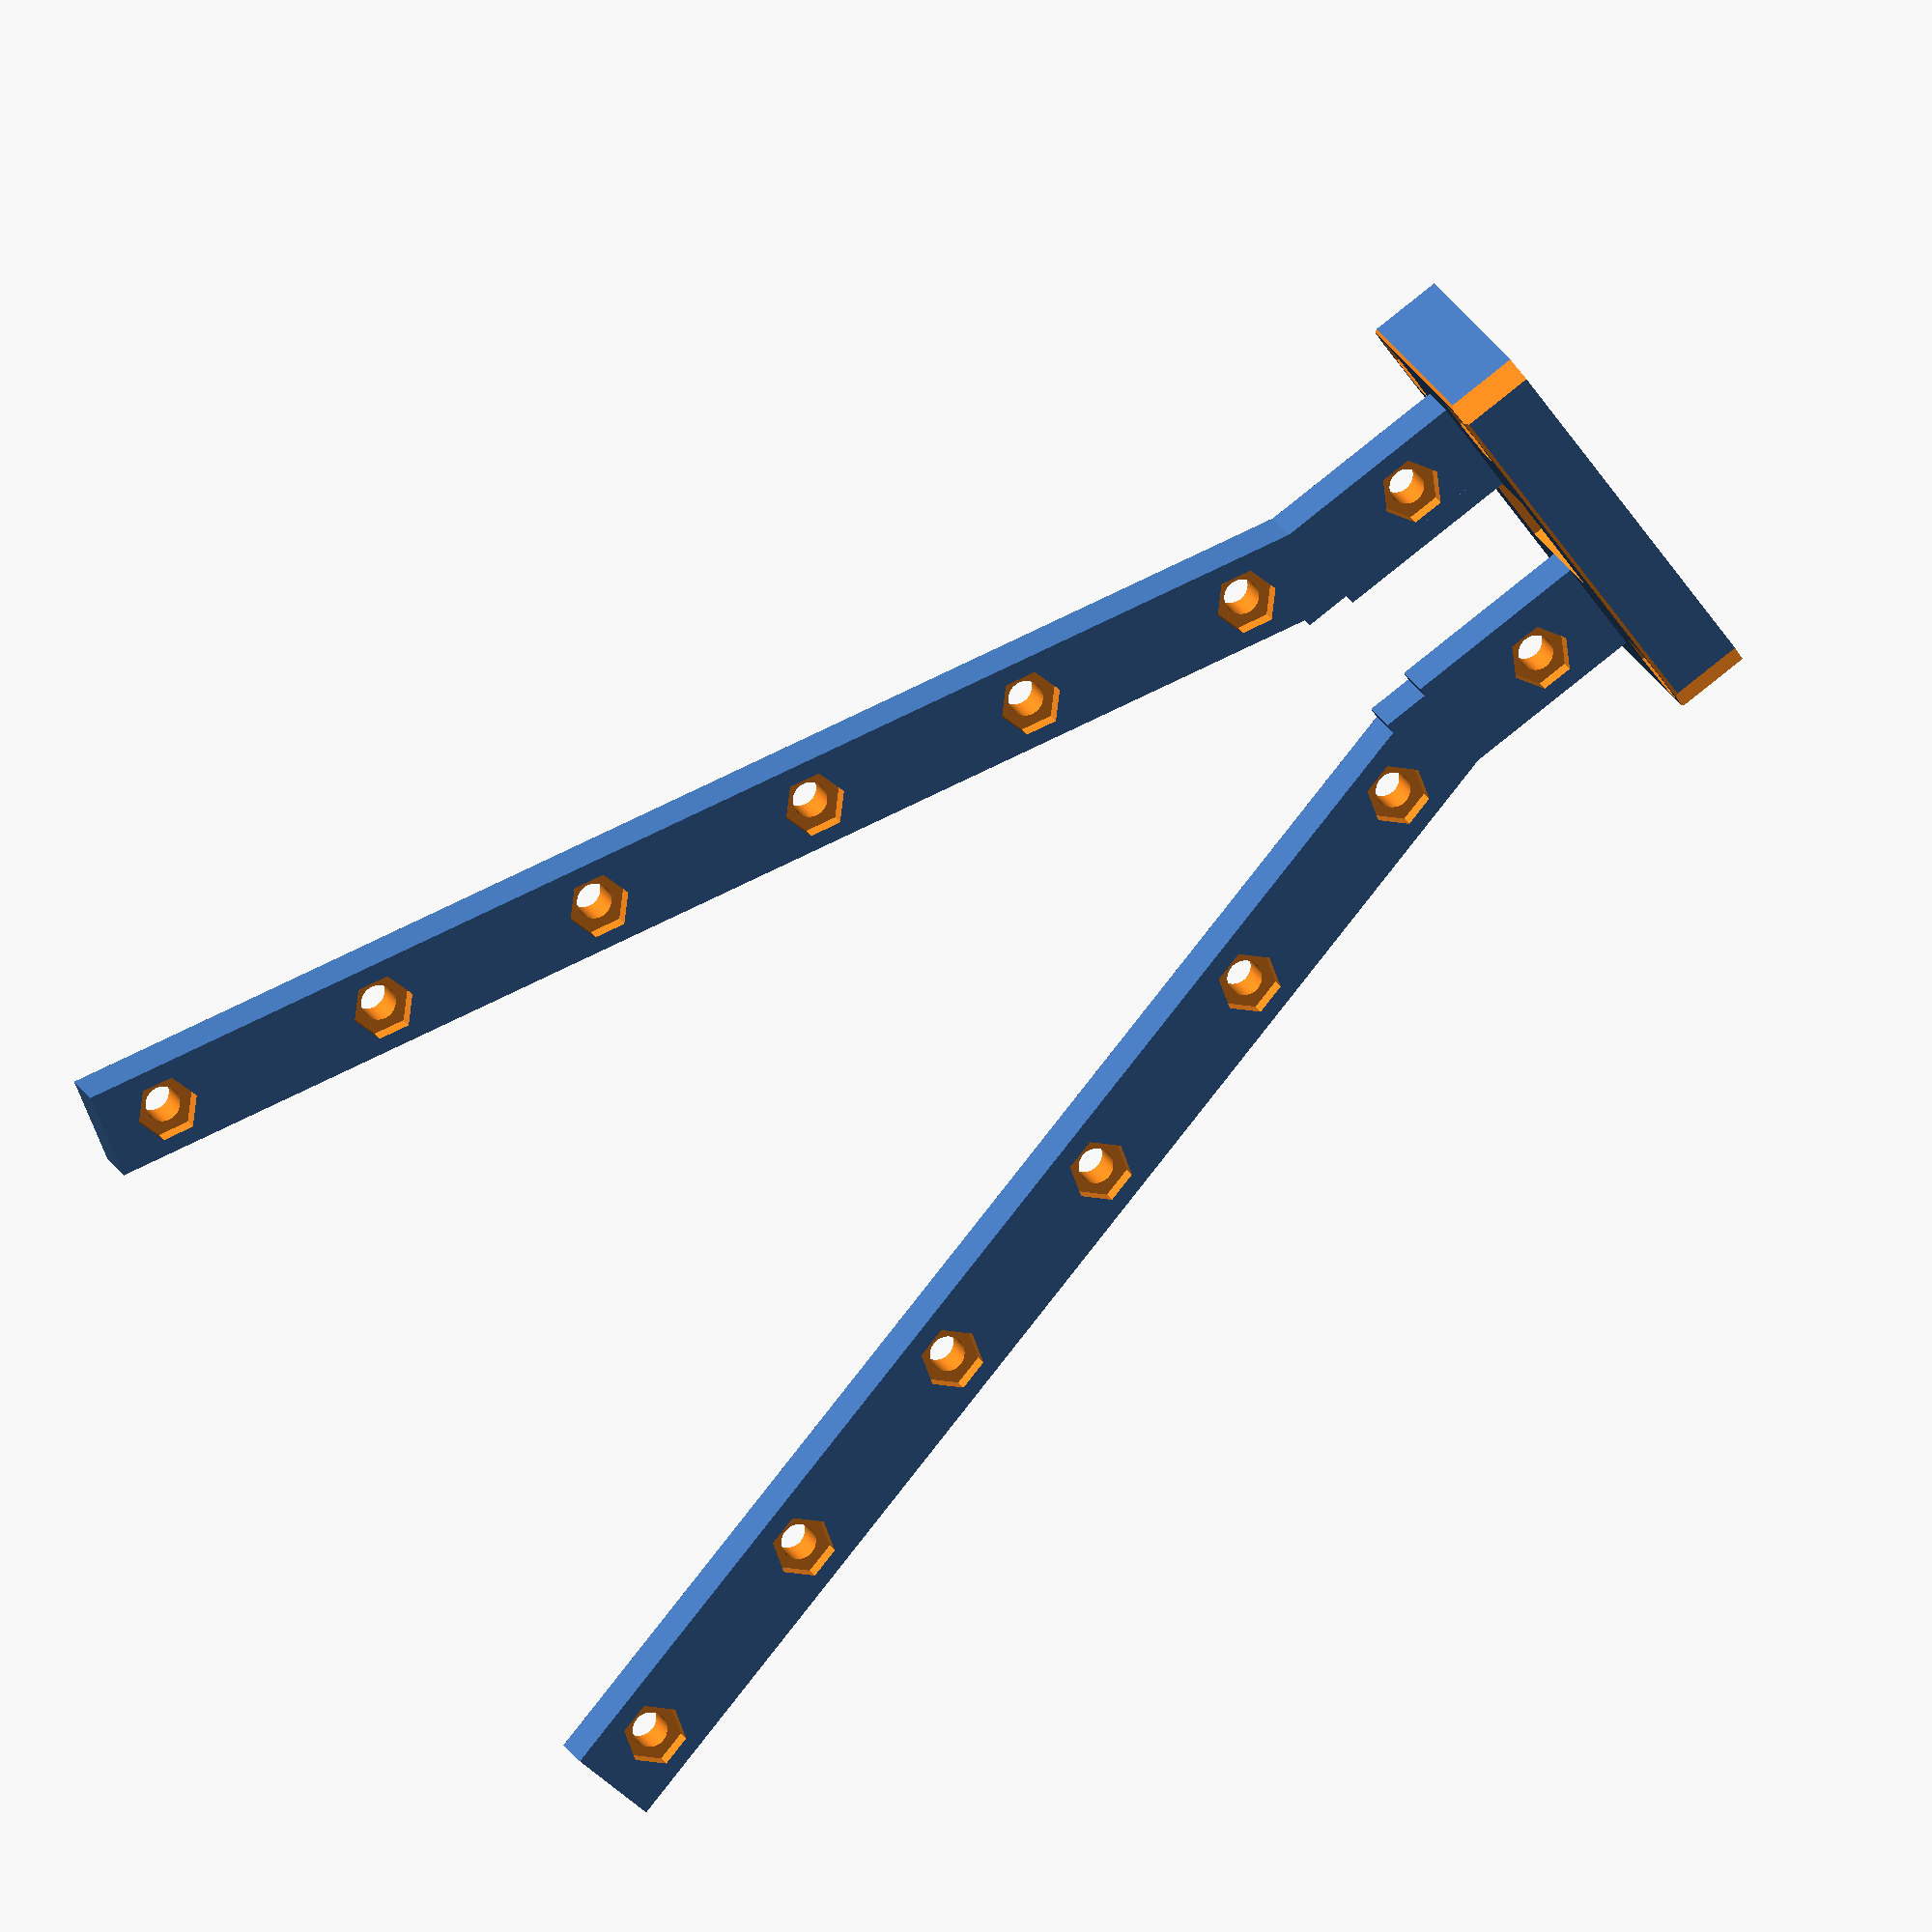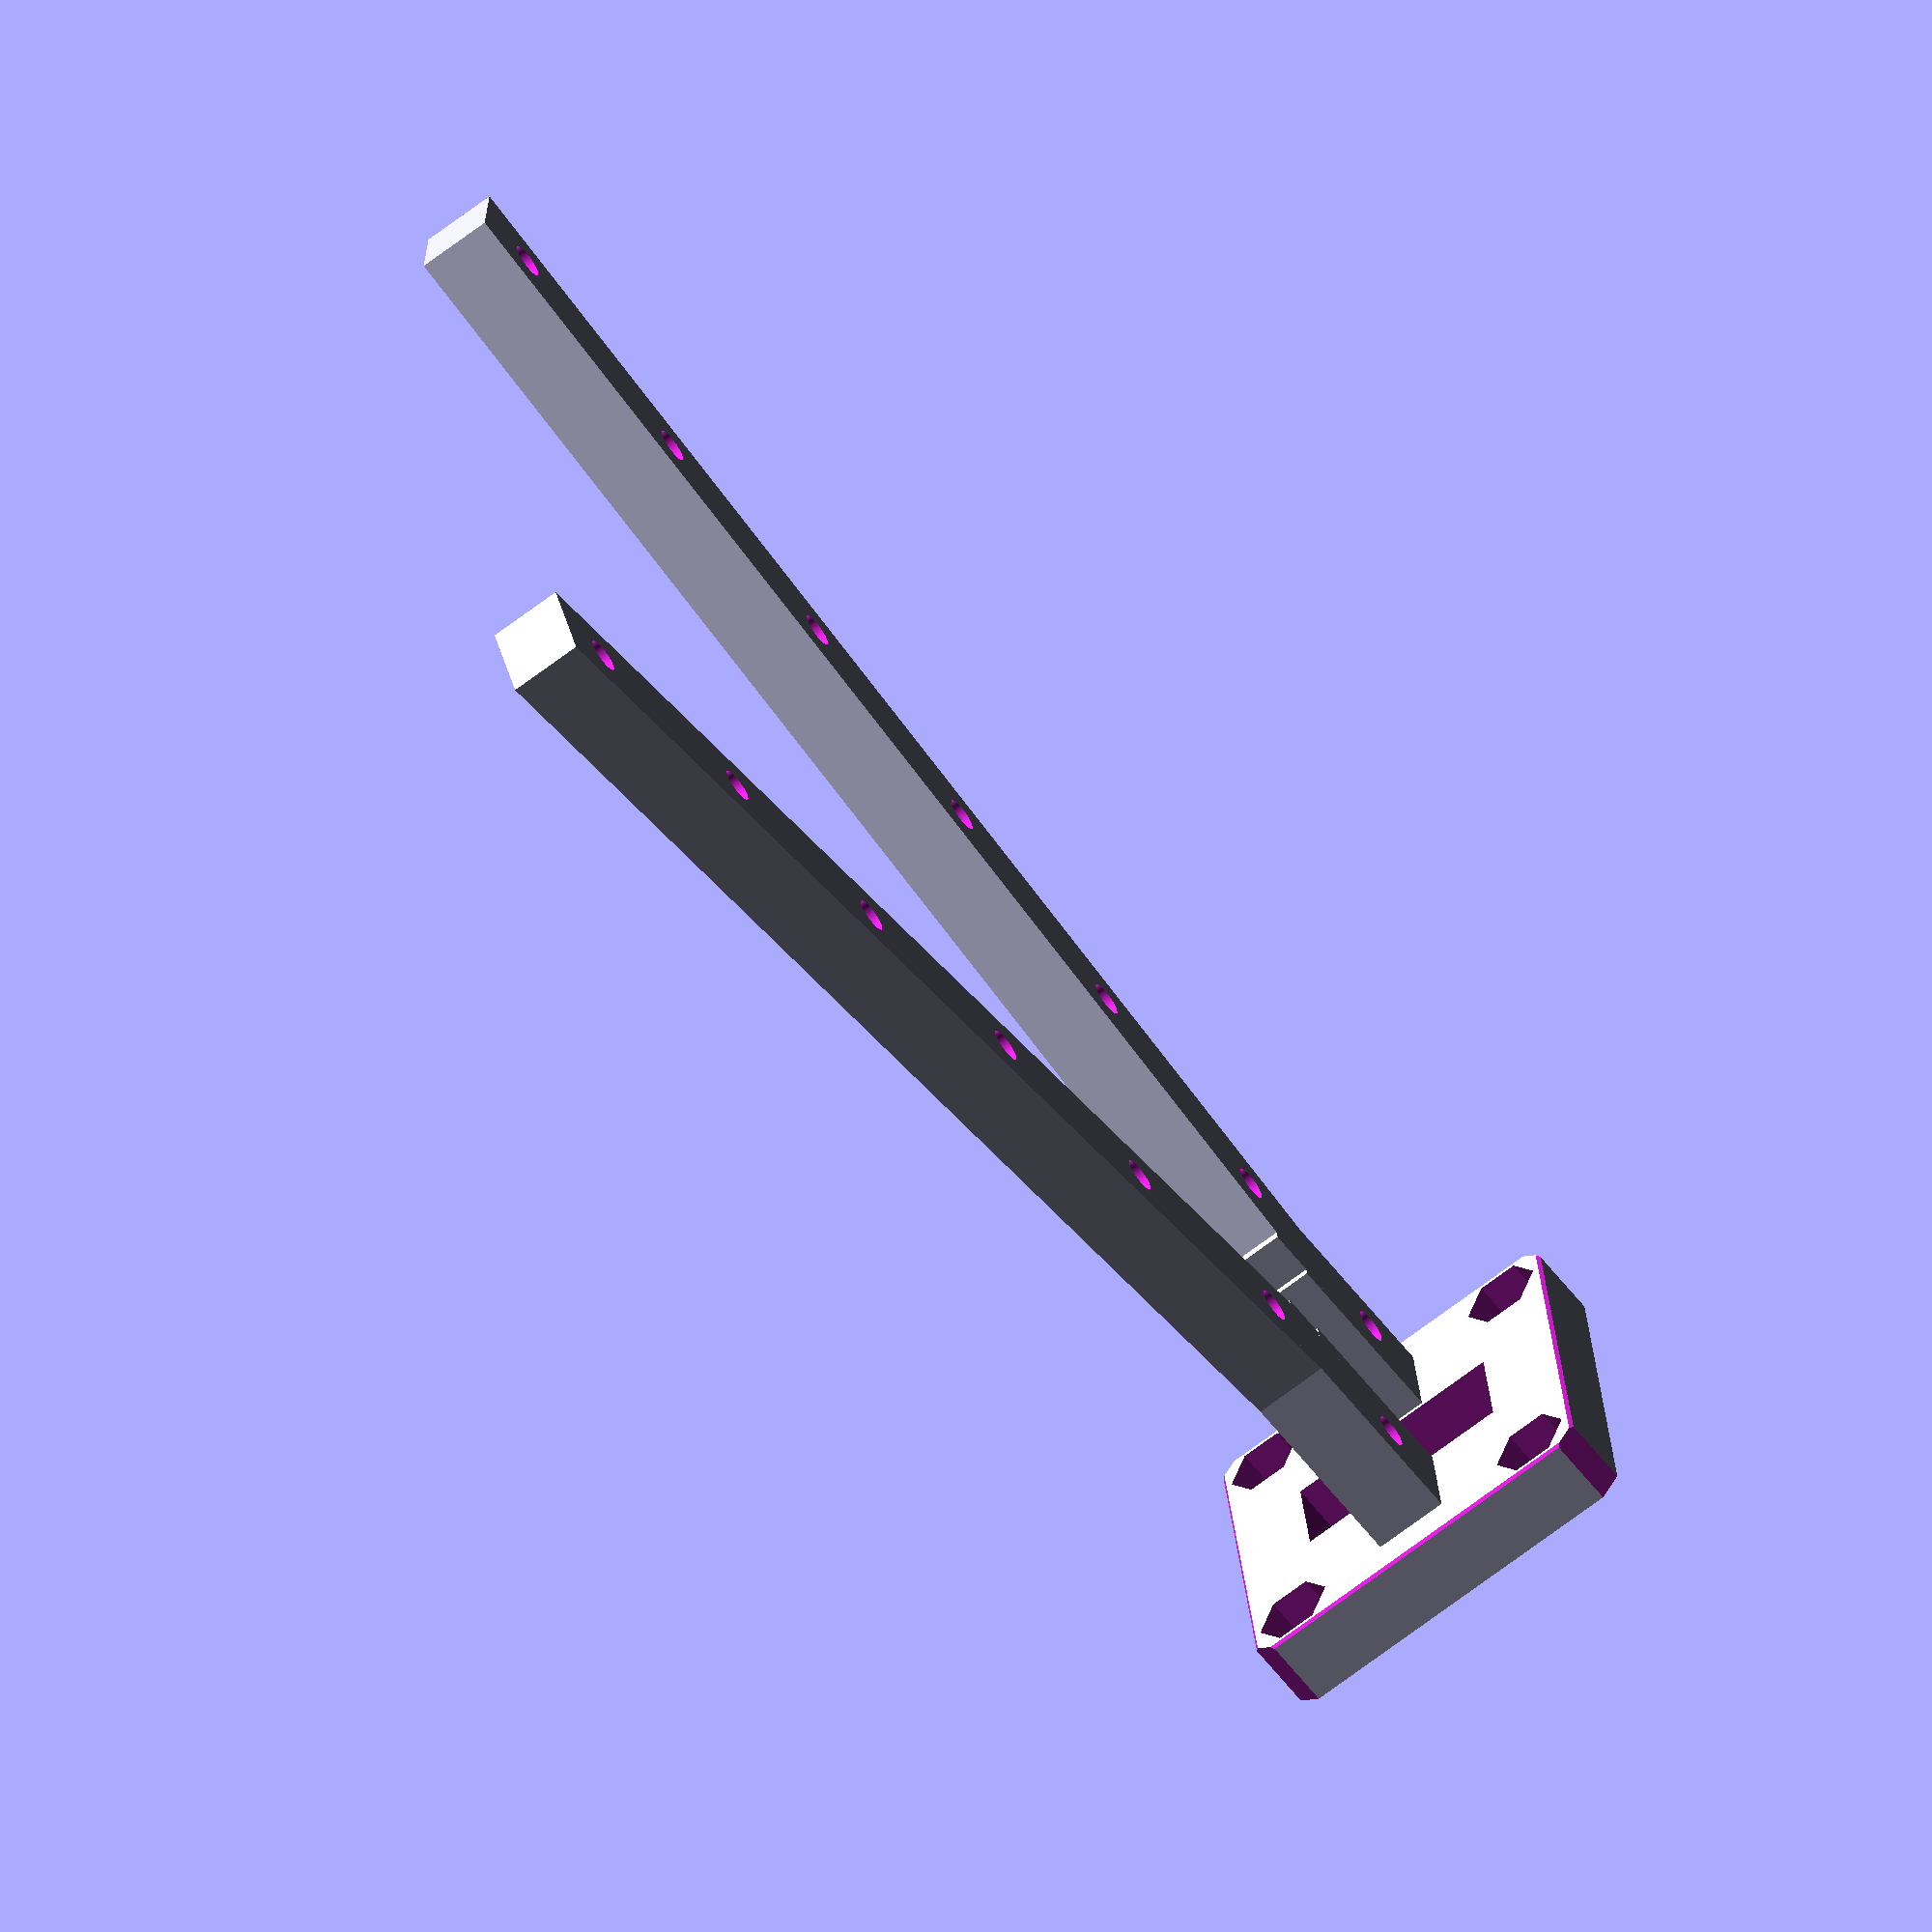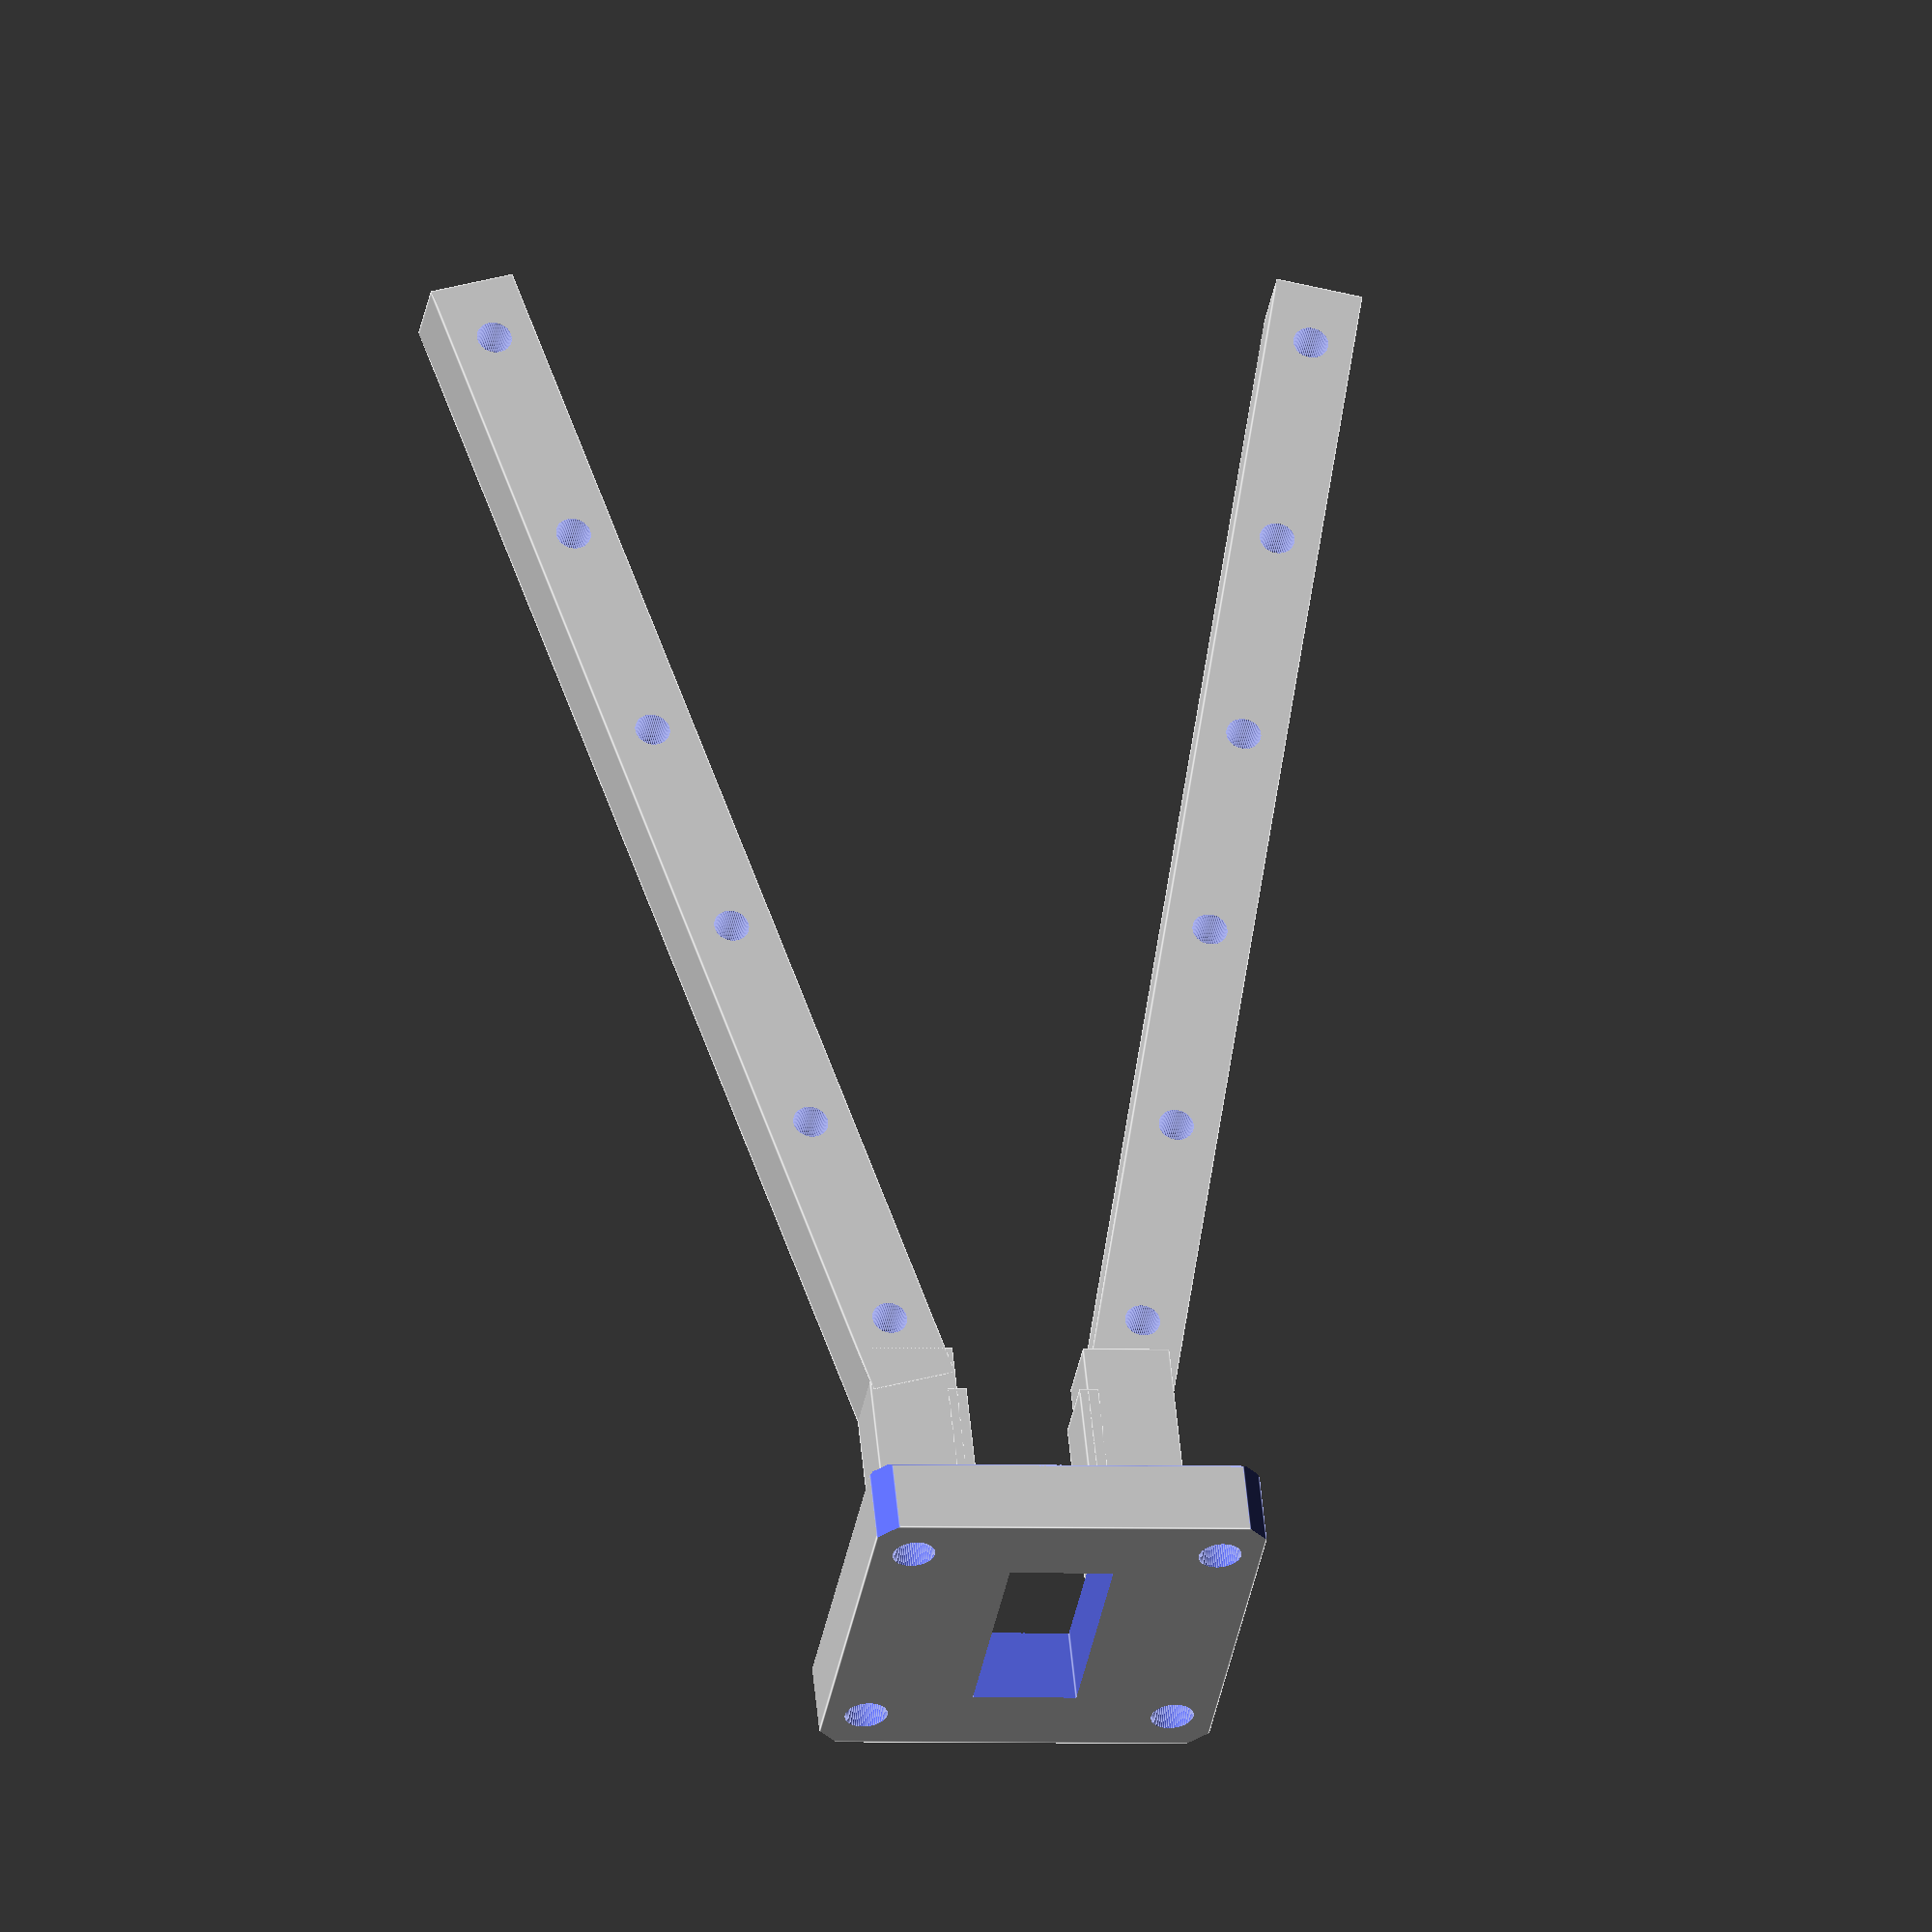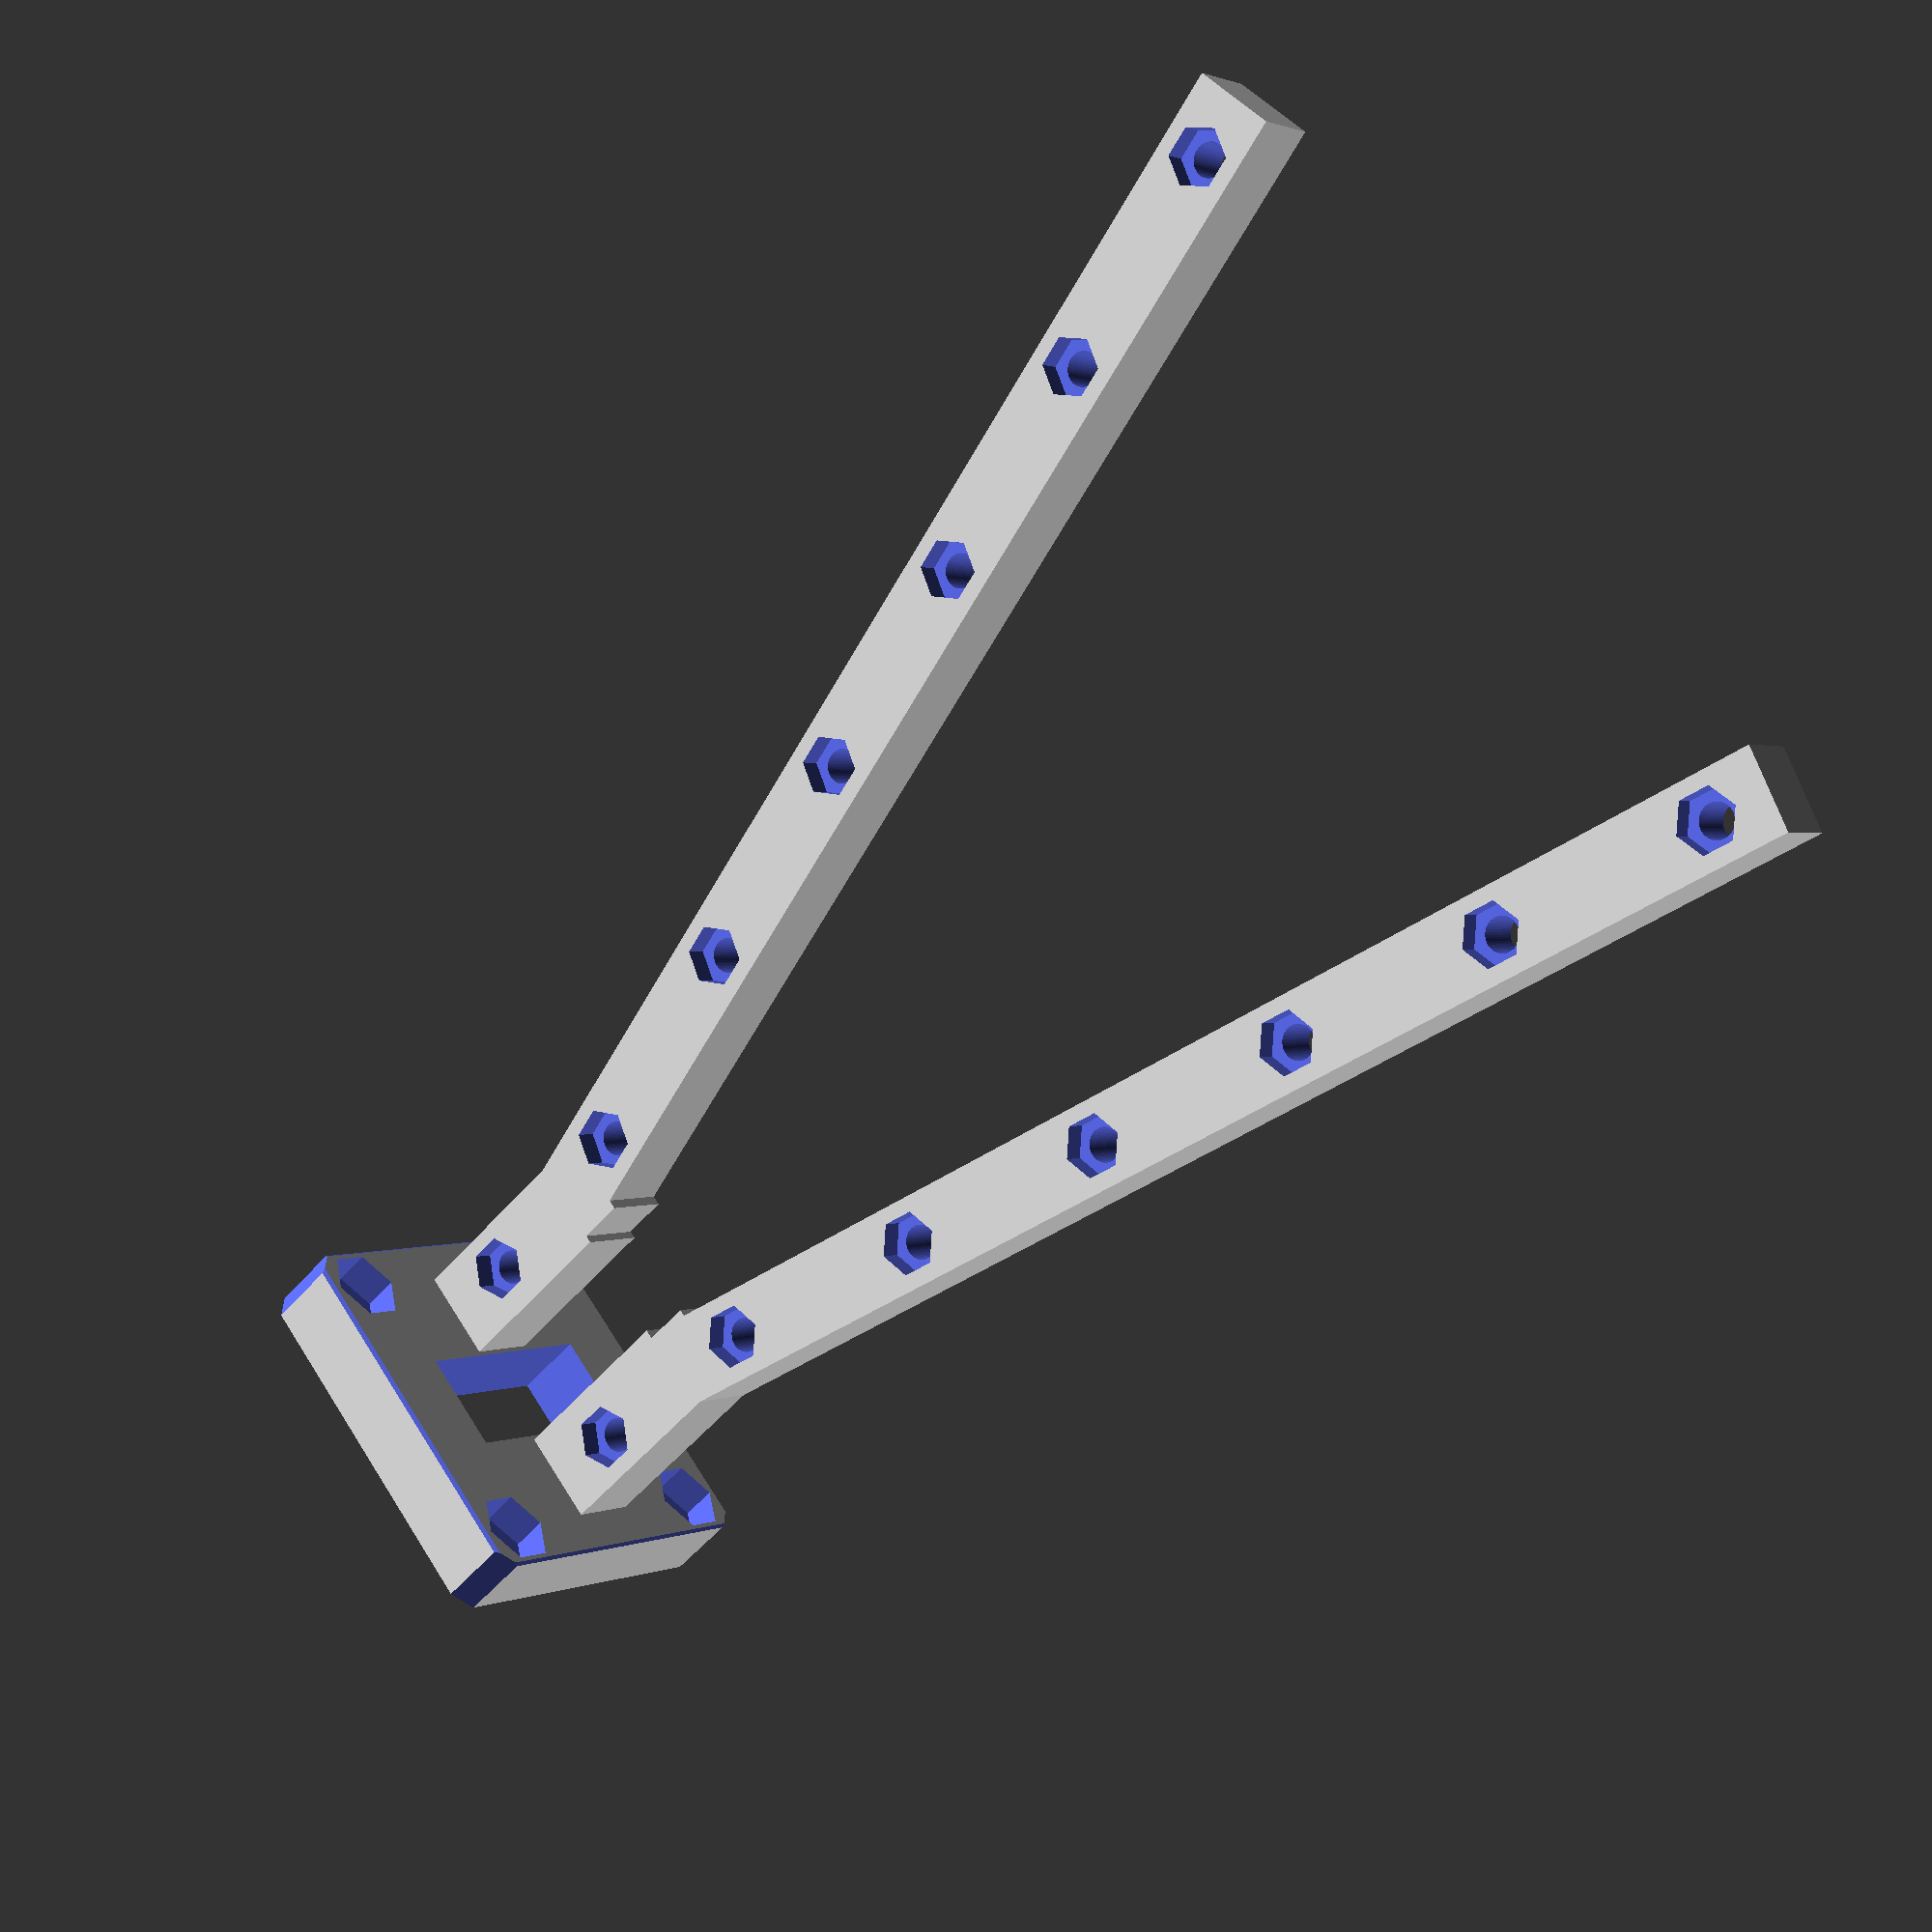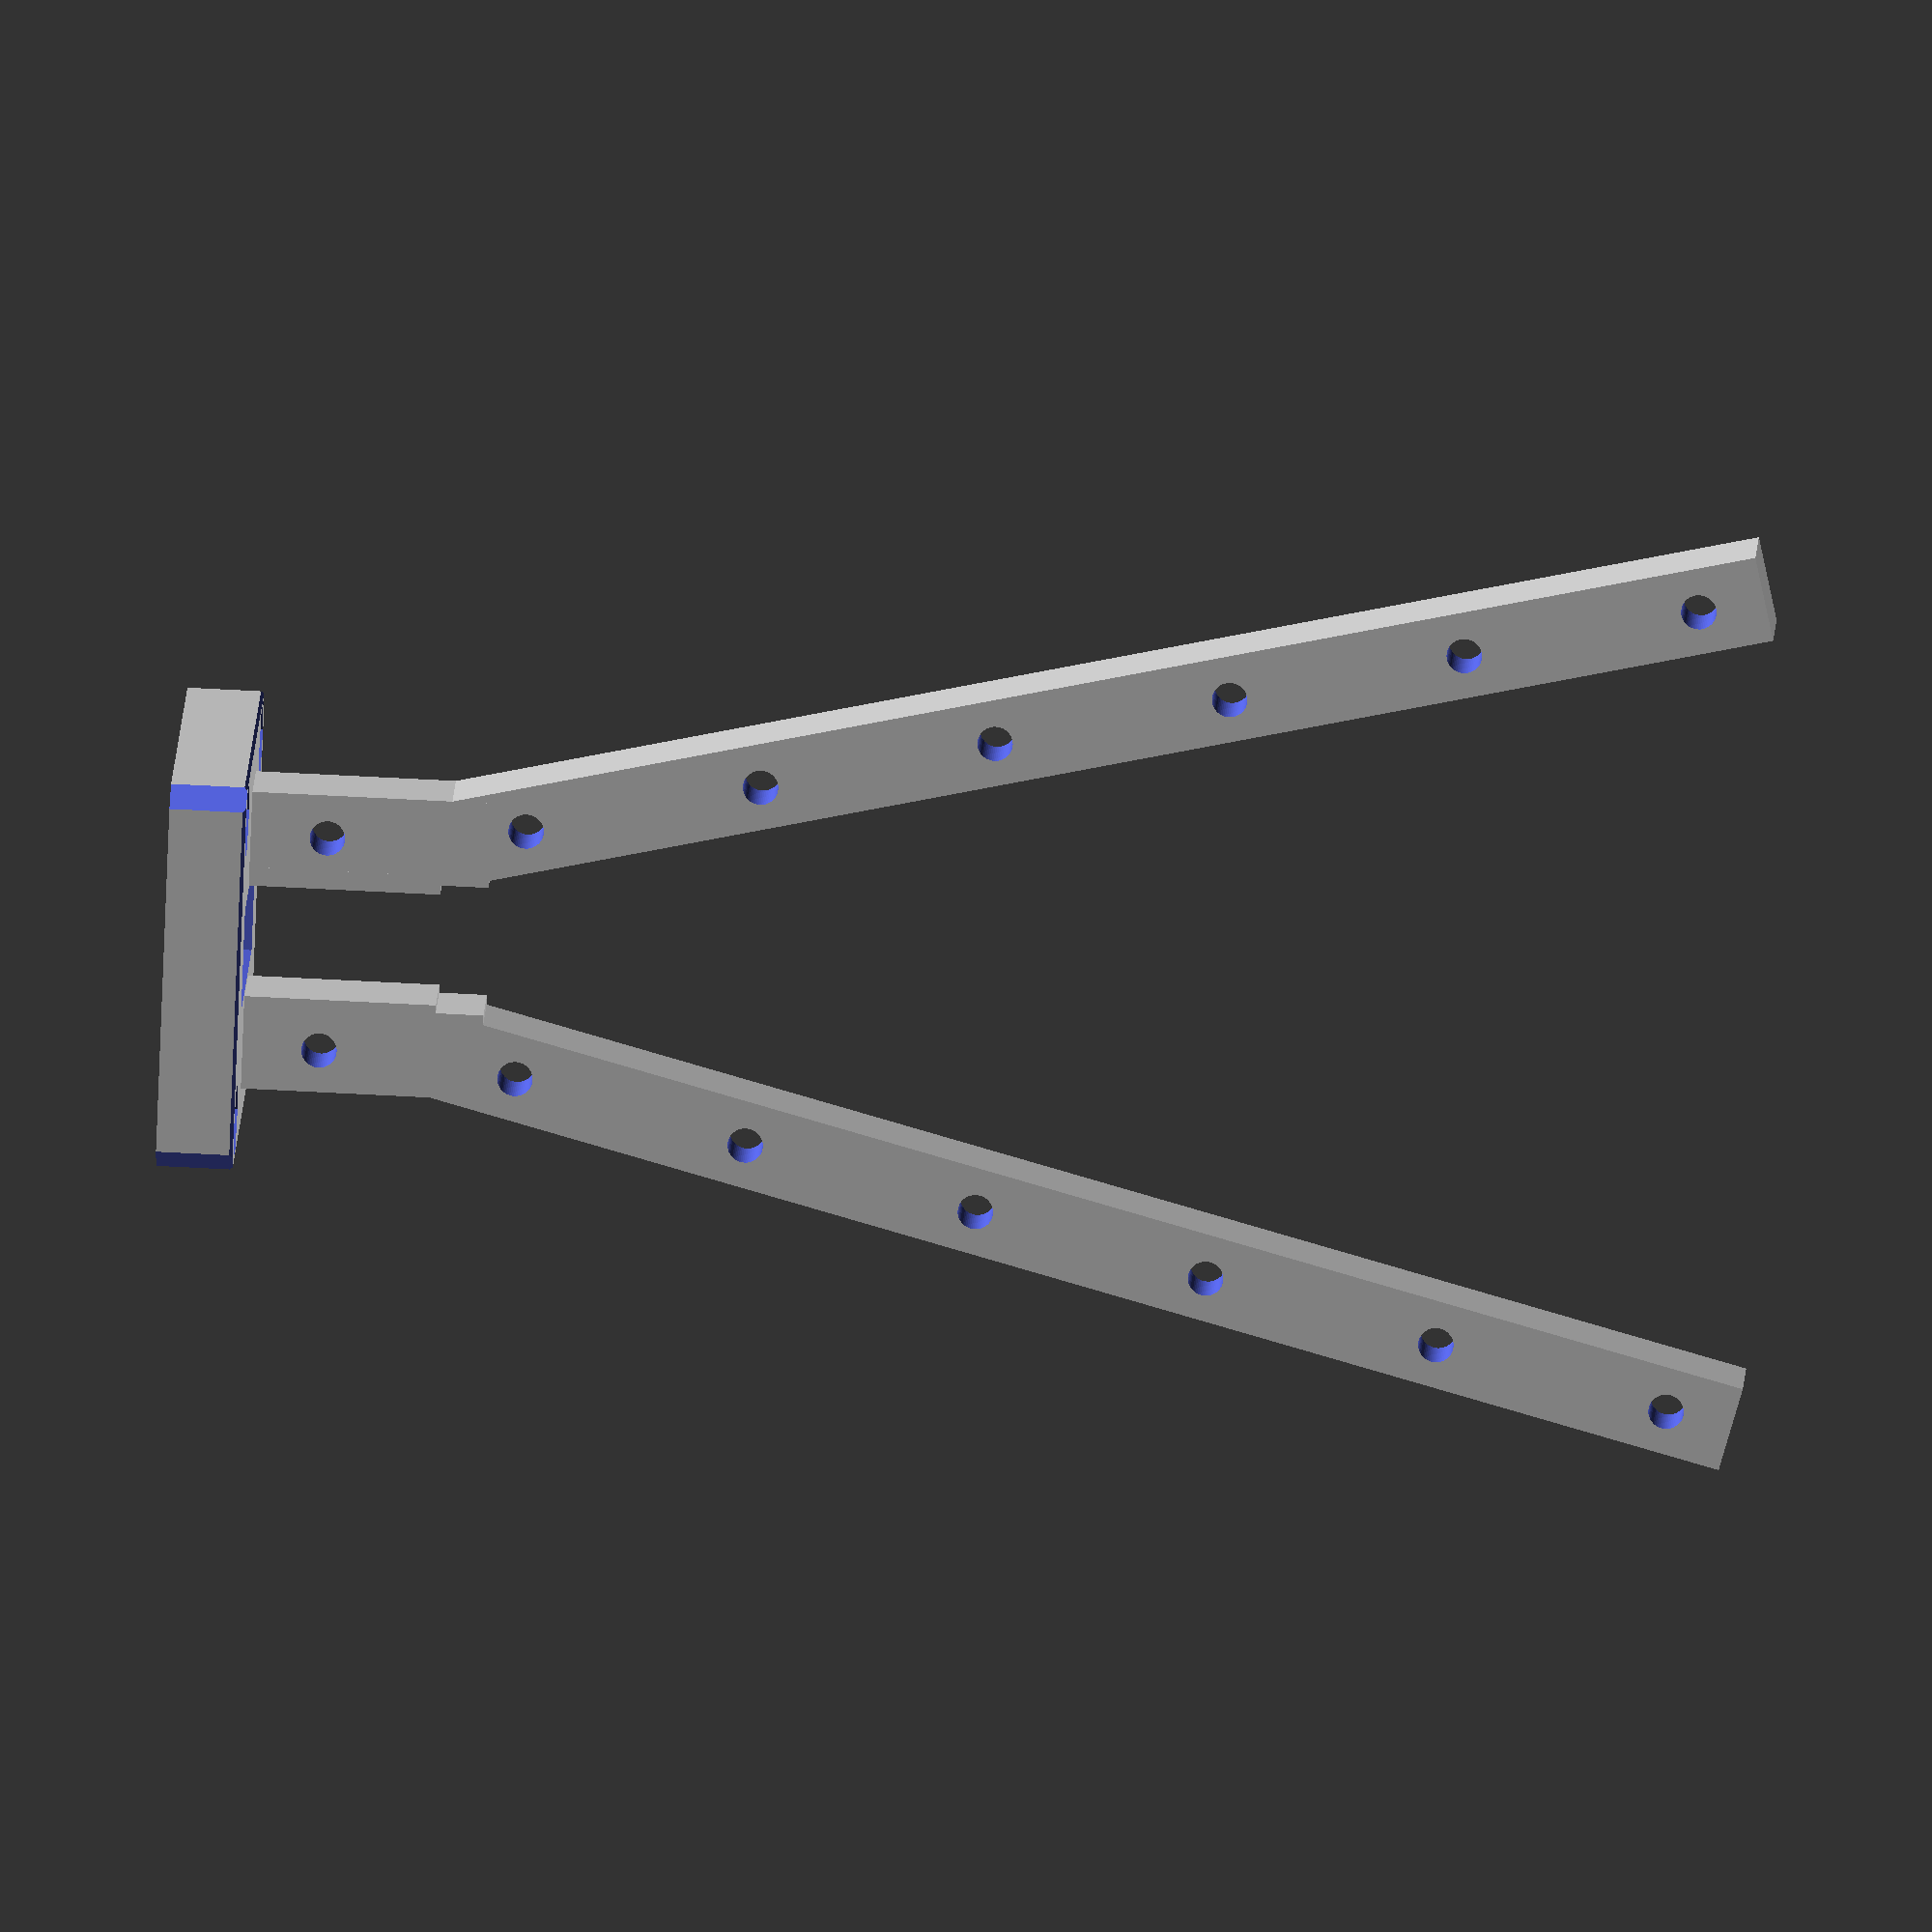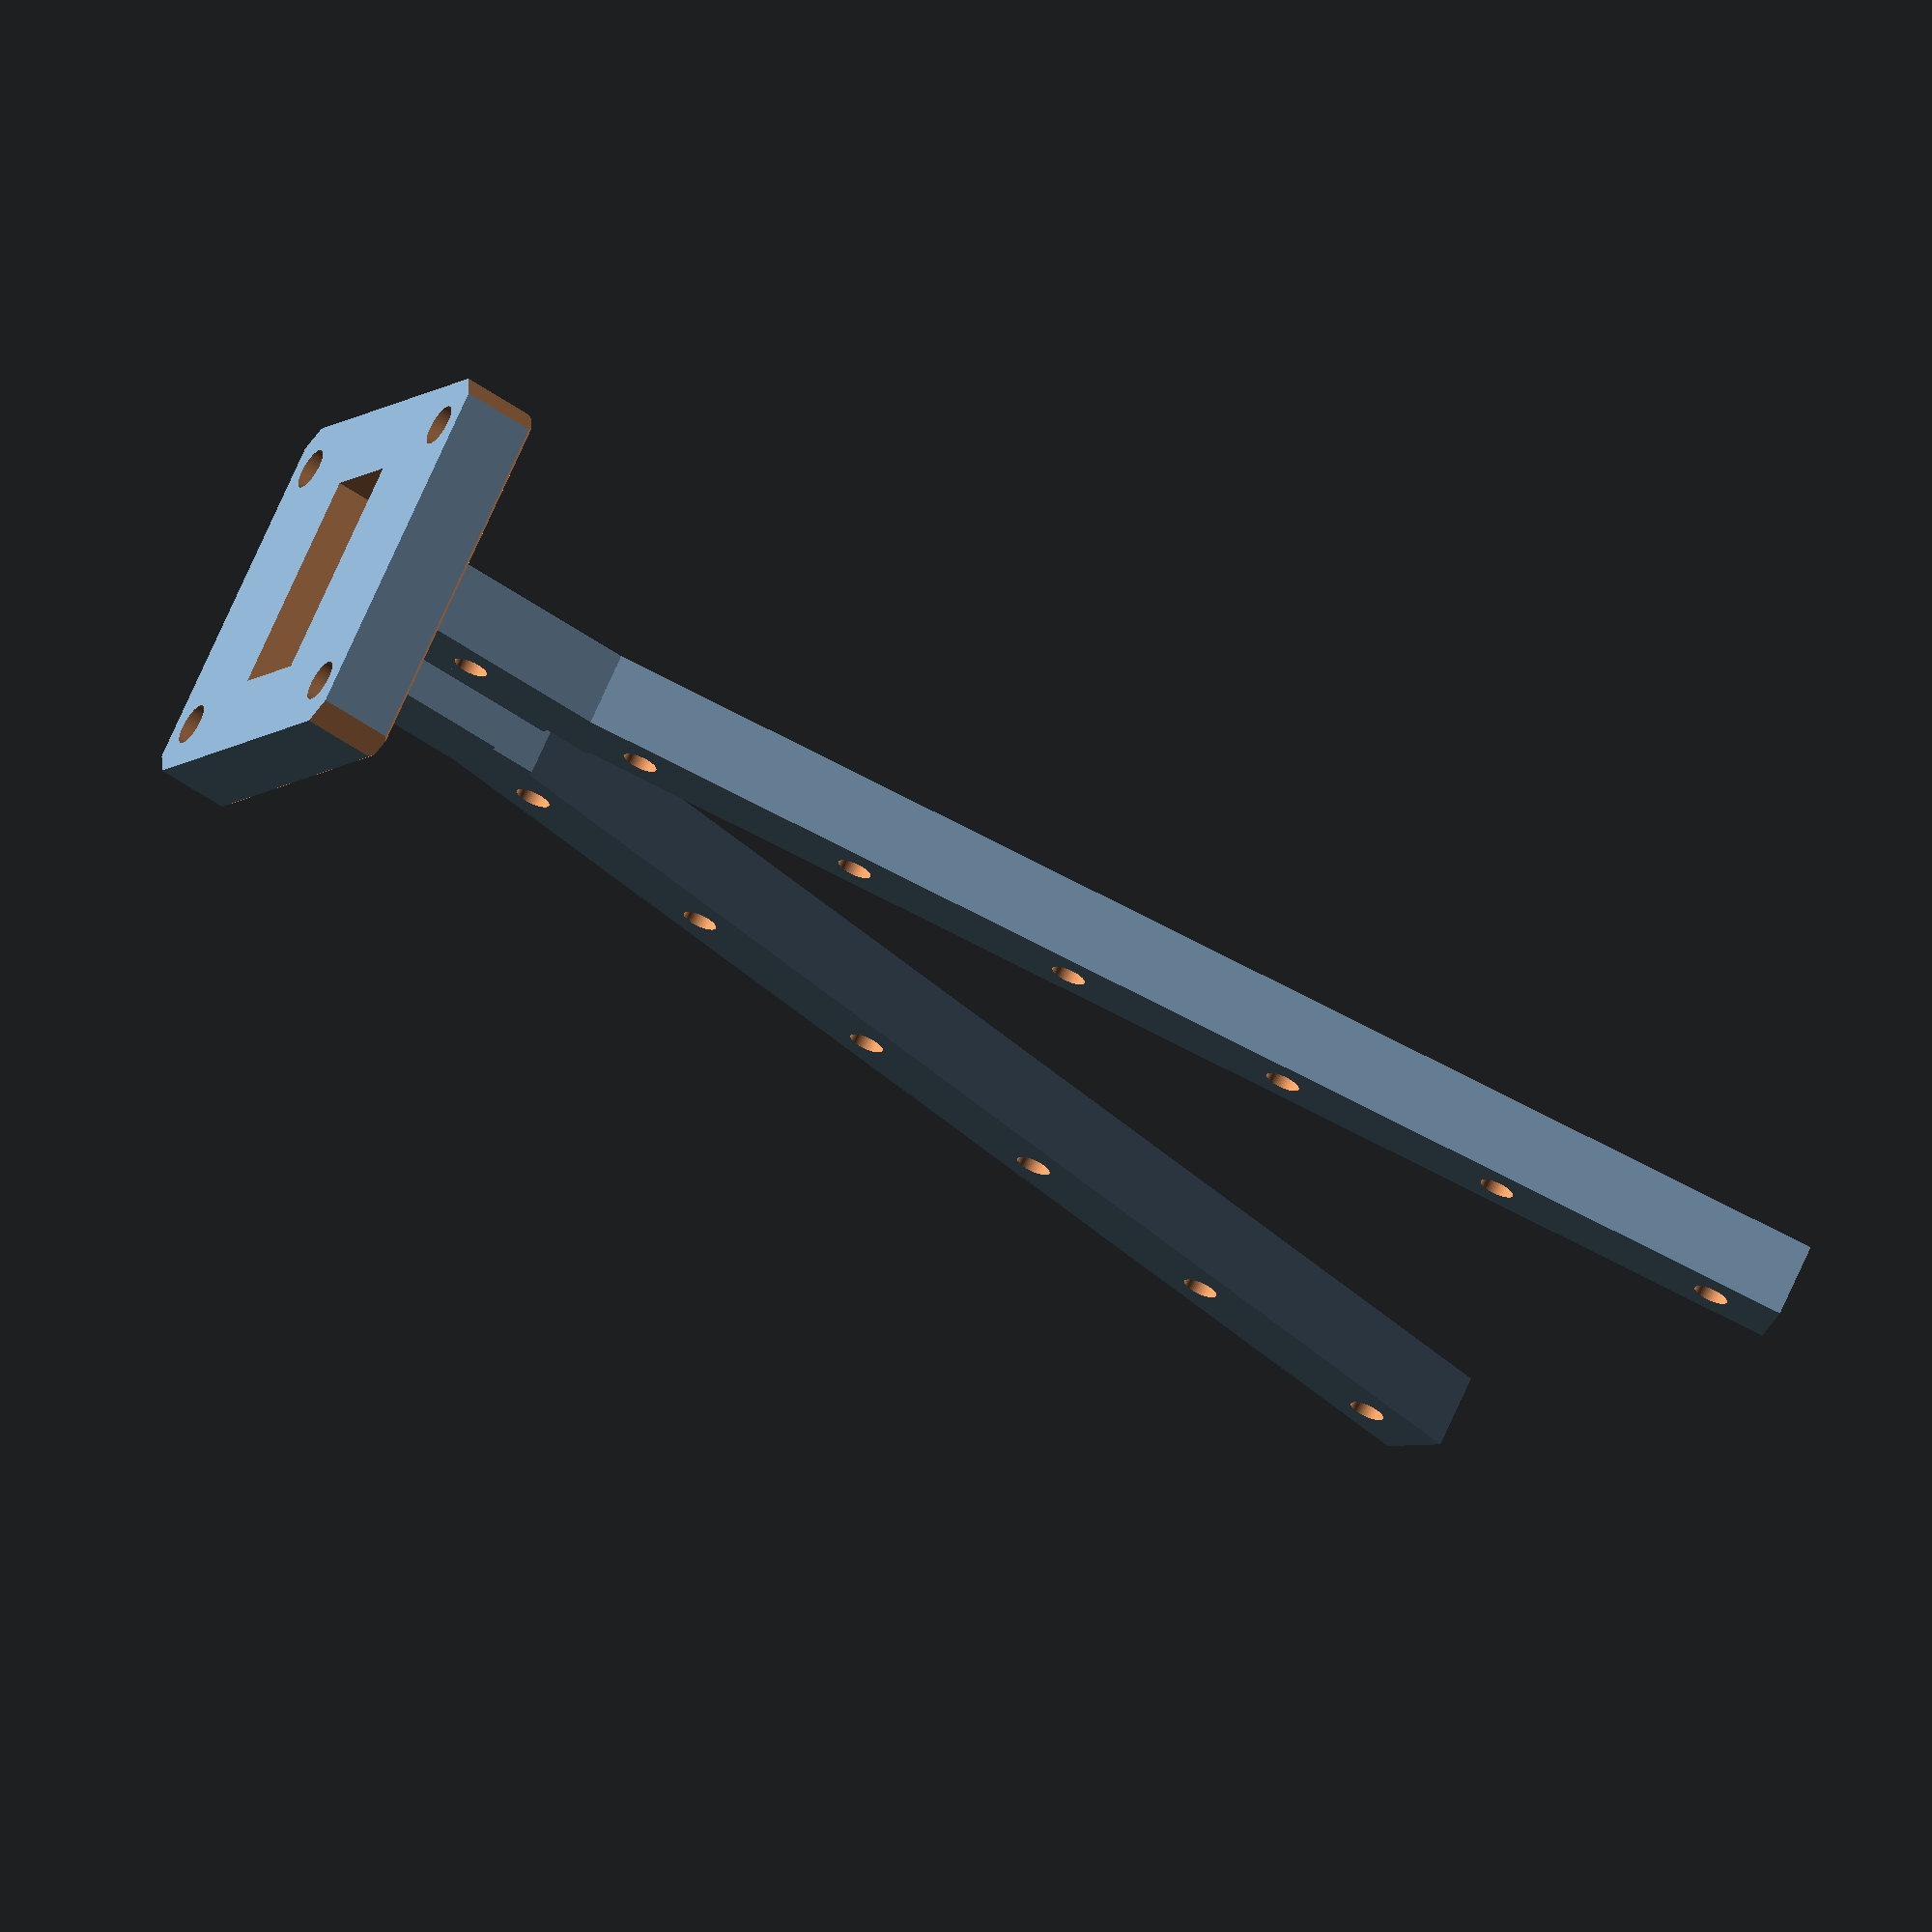
<openscad>
module Antenna(){
module M3hole(){
        cylinder(d=3.7,h=13, center = true,$fn=60);
        translate([0,0,10])cylinder(d=6.7,h=13, center = true,$fn=6);
    }

module pilar(length, dist){
    difference(){
    cube([8,9.15,length]);
    
    for (i = [8:dist:length]) {
            translate([2,9/2,i])rotate([0,90,0])M3hole();
        }
        
    }
    
    }

difference(){
translate([0,0,4])cube([41.5,41.4,8], center = true);

translate([0,0,6])cube([24,11,13], center = true);
    
    translate([-15.5,16.25,6])cylinder(d=4.5,h=13, center = true,$fn=60);
    translate([15.5,-16.25,6])cylinder(d=4.5,h=13, center = true,$fn=60);
    translate([-15.5,-16.25,6])cylinder(d=4.5,h=13, center = true,$fn=60);
    translate([15.5,16.25,6])cylinder(d=4.5,h=13, center = true,$fn=60);
    
    translate([0,0,4.5]){
    translate([-15.5,16.25,6])cylinder(d=8.5,h=13, center = true,$fn=6);
    translate([15.5,-16.25,6])cylinder(d=8.5,h=13, center = true,$fn=6);
    translate([-15.5,-16.25,6])cylinder(d=8.5,h=13, center = true,$fn=6);
    translate([15.5,16.25,6])cylinder(d=8.5,h=13, center = true,$fn=6);
    }
    
    translate([41.5/2, 41.4/2 , 0])rotate([0,0,45])cube([3,3,18], center = true);
    translate([-41.5/2, 41.4/2 , 0])rotate([0,0,45])cube([3,3,18], center = true);
    translate([41.5/2, -41.4/2 , 0])rotate([0,0,45])cube([3,3,18], center = true);
    translate([-41.5/2, -41.4/2 , 0])rotate([0,0,45])cube([3,3,18], center = true);
    
    translate([-41.5/2, -6 , 8])rotate([0,45,0])cube([0.5,60,0.5], center = true);
    translate([41.5/2, -6 , 8])rotate([0,45,0])cube([0.5,60,0.5], center = true);
    
    translate([-6, -41.5/2 , 8])rotate([45,0,0])cube([60,0.5,0.5], center = true);
    translate([-6, 41.5/2 , 8])rotate([45,0,0])cube([60,0.5,0.5], center = true);
    
}


translate([-4,7,30])rotate([-13.85,0,0])pilar(140,25);
translate([-4,-7-9,27.7])rotate([13.85,0,0])pilar(140,25);

translate([-4,-7-9,8])pilar(25,25);
translate([-4,7,8])pilar(25,25);

translate([-4,6,8])cube([8,2,20]);
translate([-4,-7-1,8])cube([8,2,20]);


import_stl("hrn.stl");
}


Antenna();
    
</openscad>
<views>
elev=273.3 azim=290.0 roll=51.5 proj=o view=wireframe
elev=237.5 azim=353.4 roll=143.2 proj=o view=solid
elev=302.3 azim=80.7 roll=174.4 proj=o view=edges
elev=235.7 azim=315.5 roll=220.3 proj=p view=wireframe
elev=124.8 azim=219.5 roll=266.6 proj=o view=solid
elev=58.8 azim=225.8 roll=234.9 proj=o view=solid
</views>
